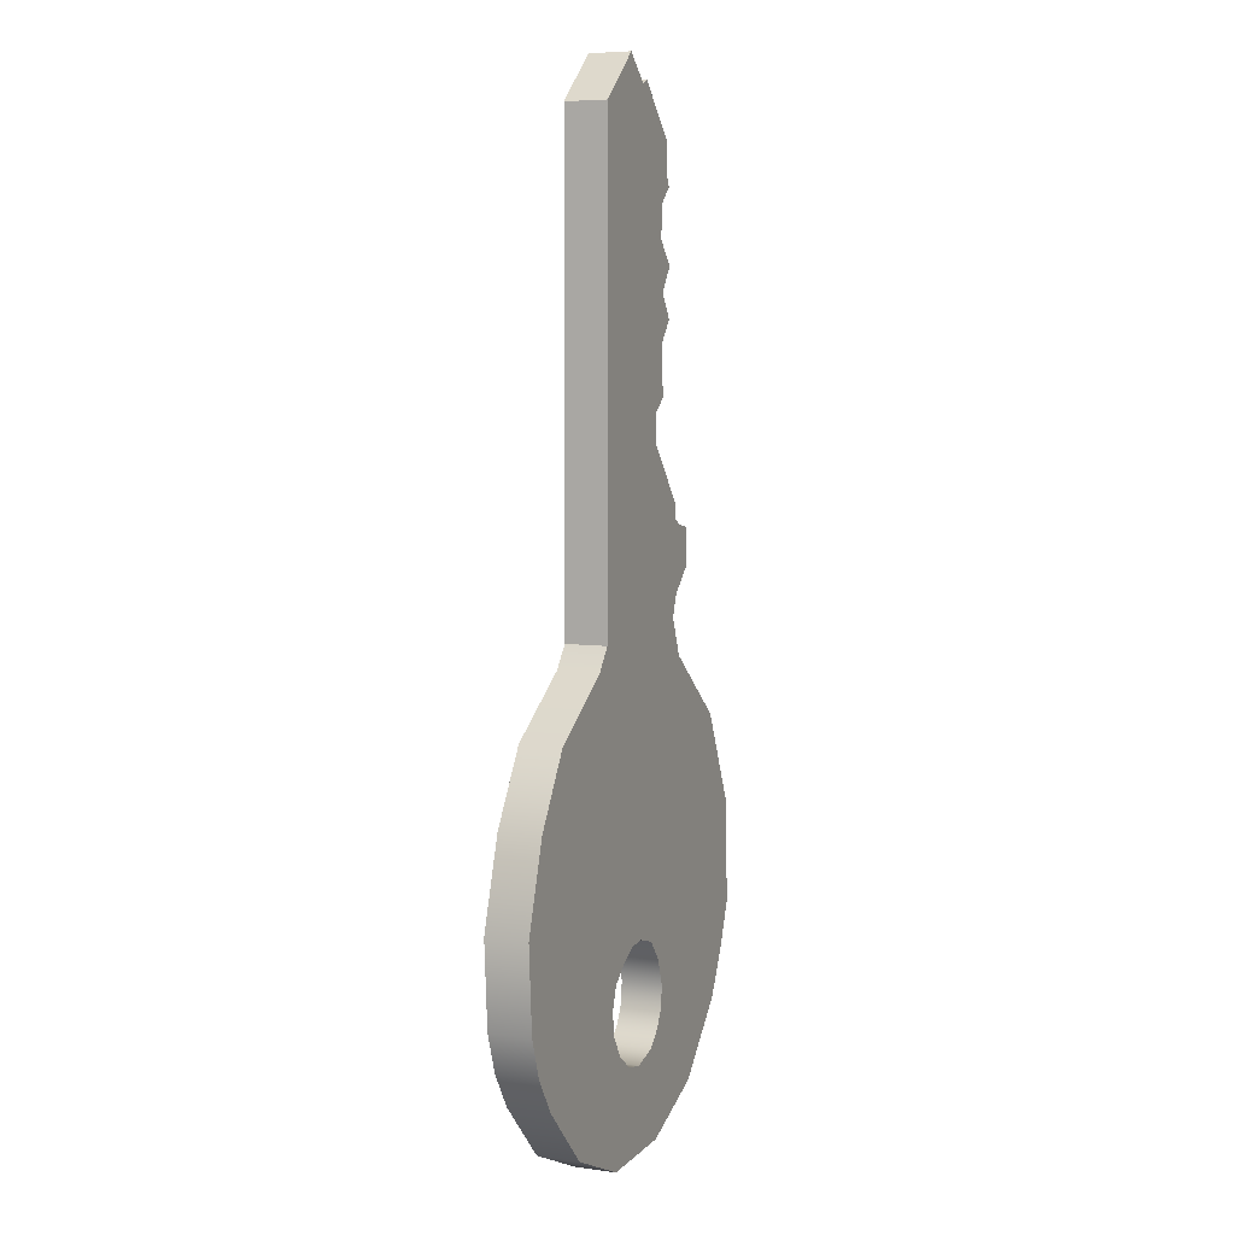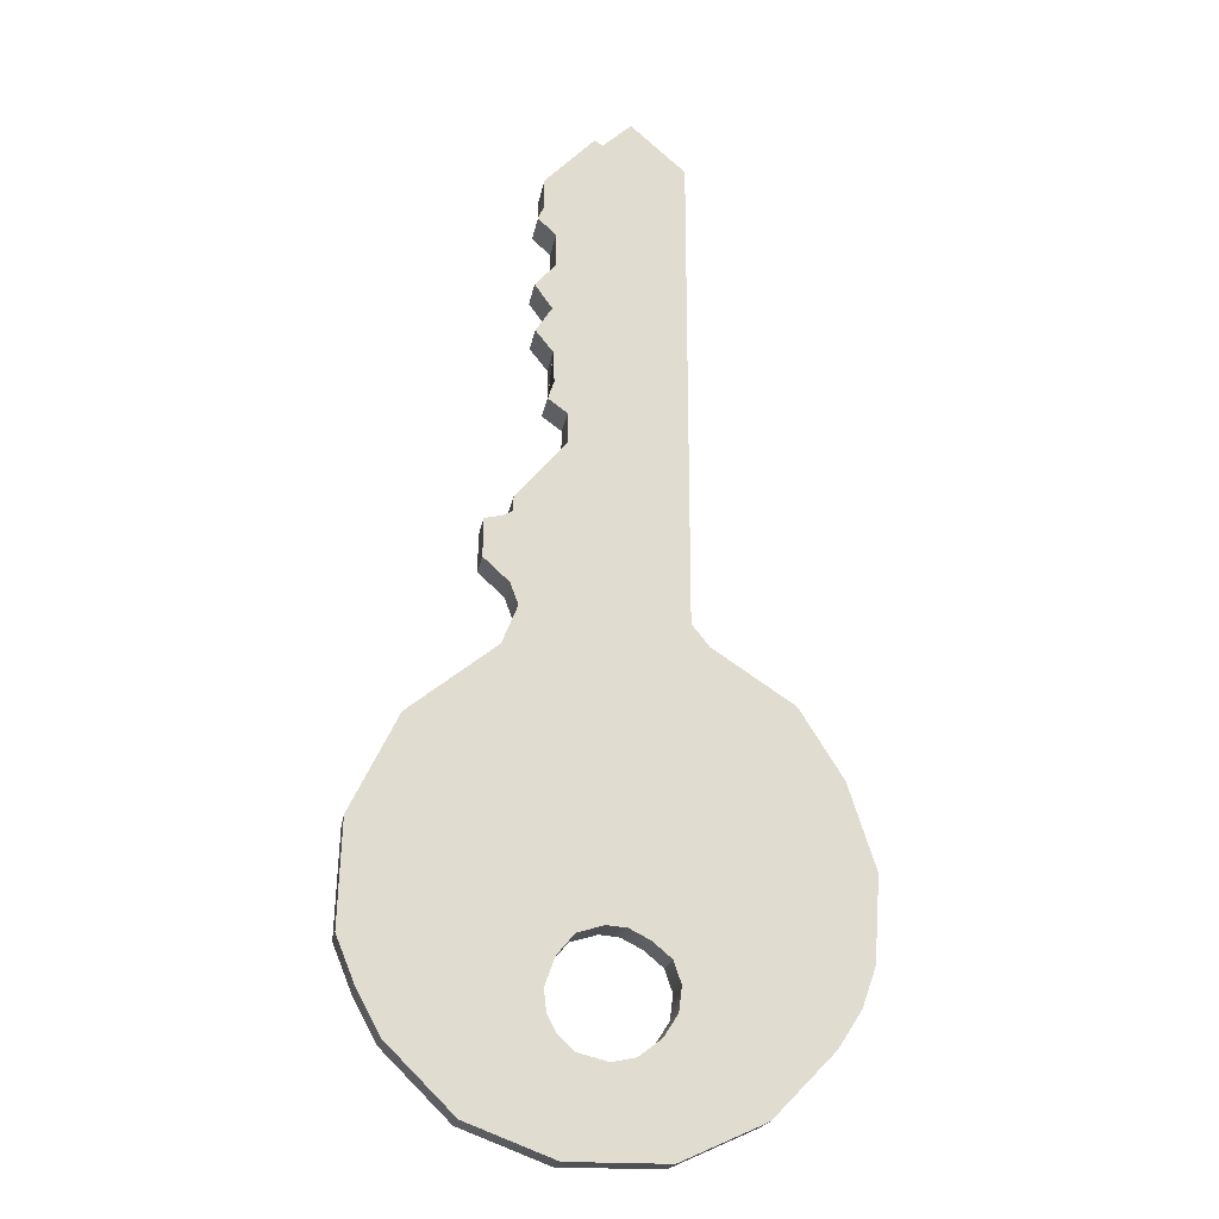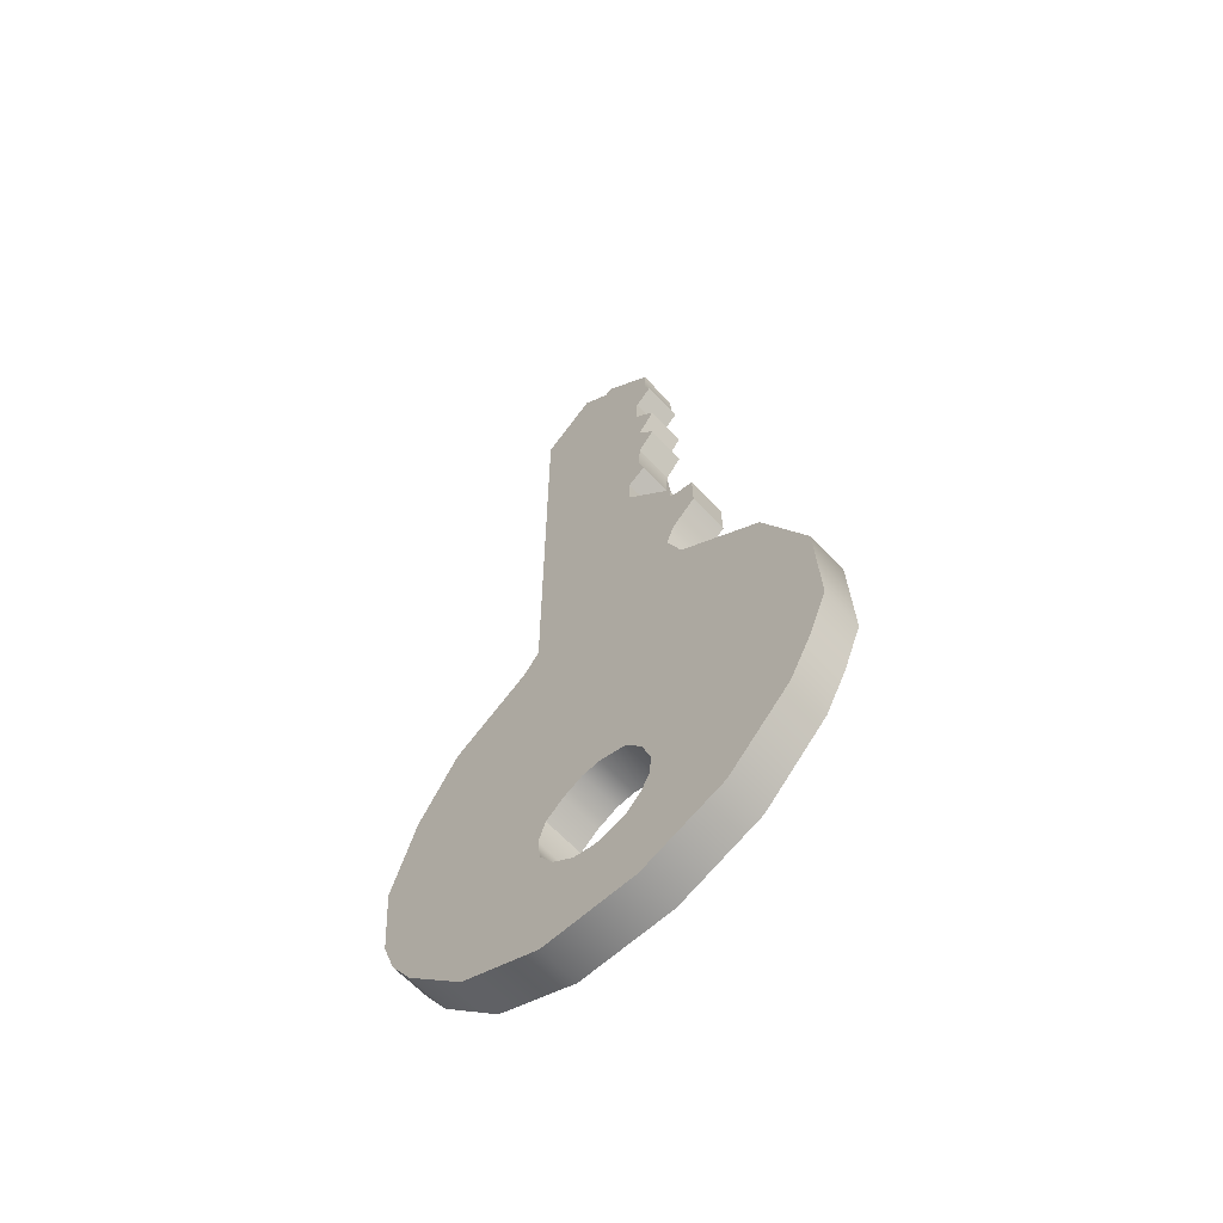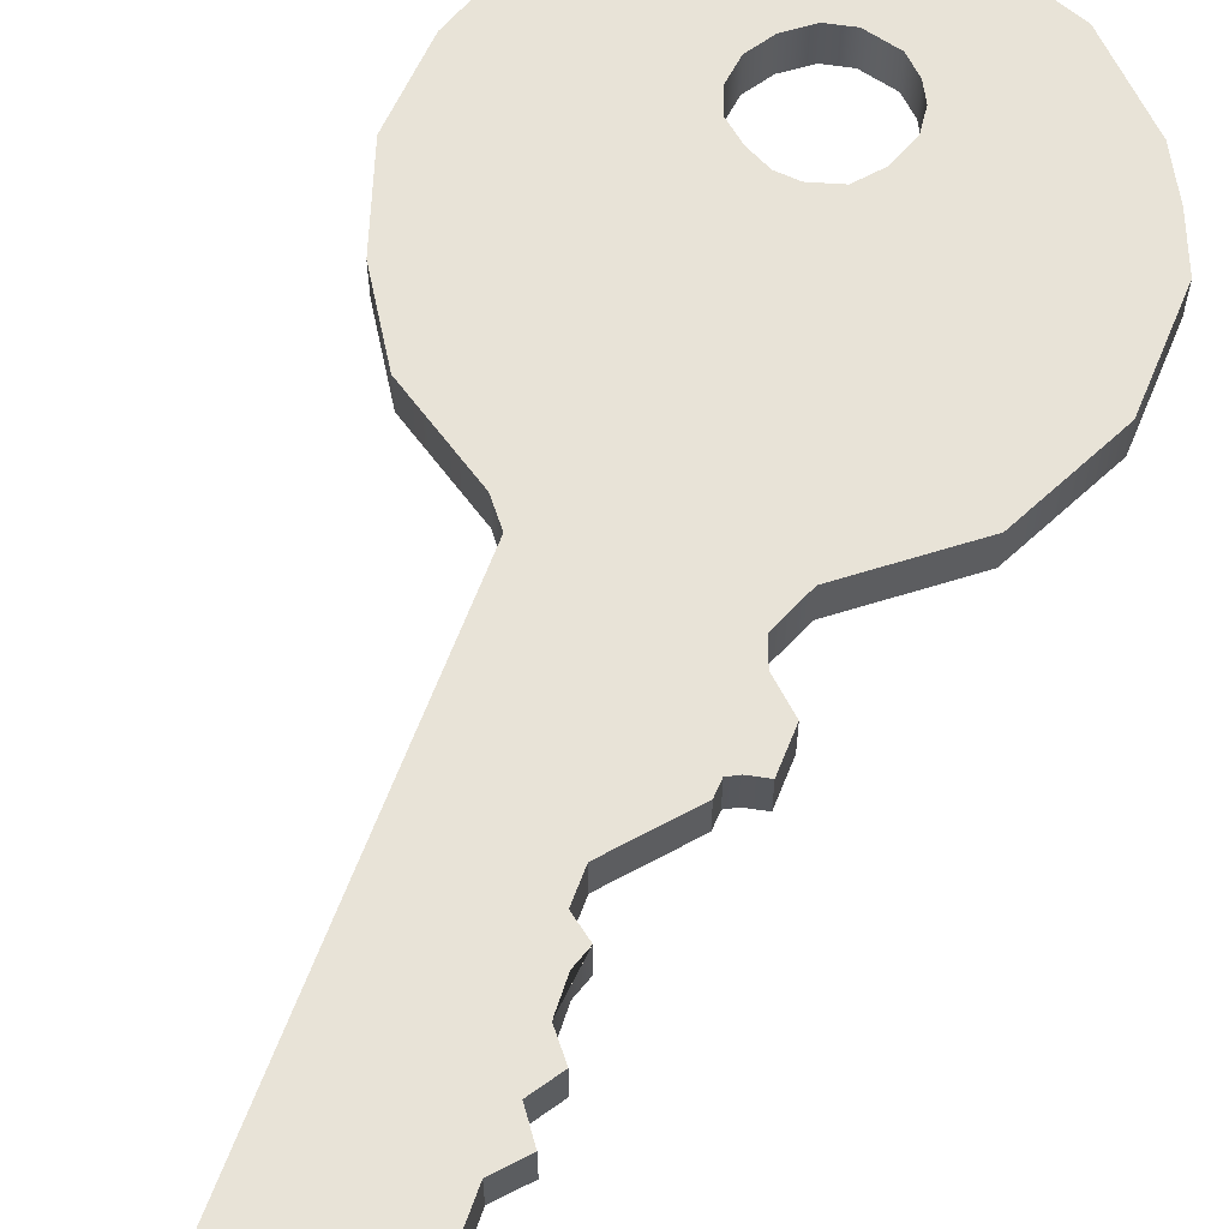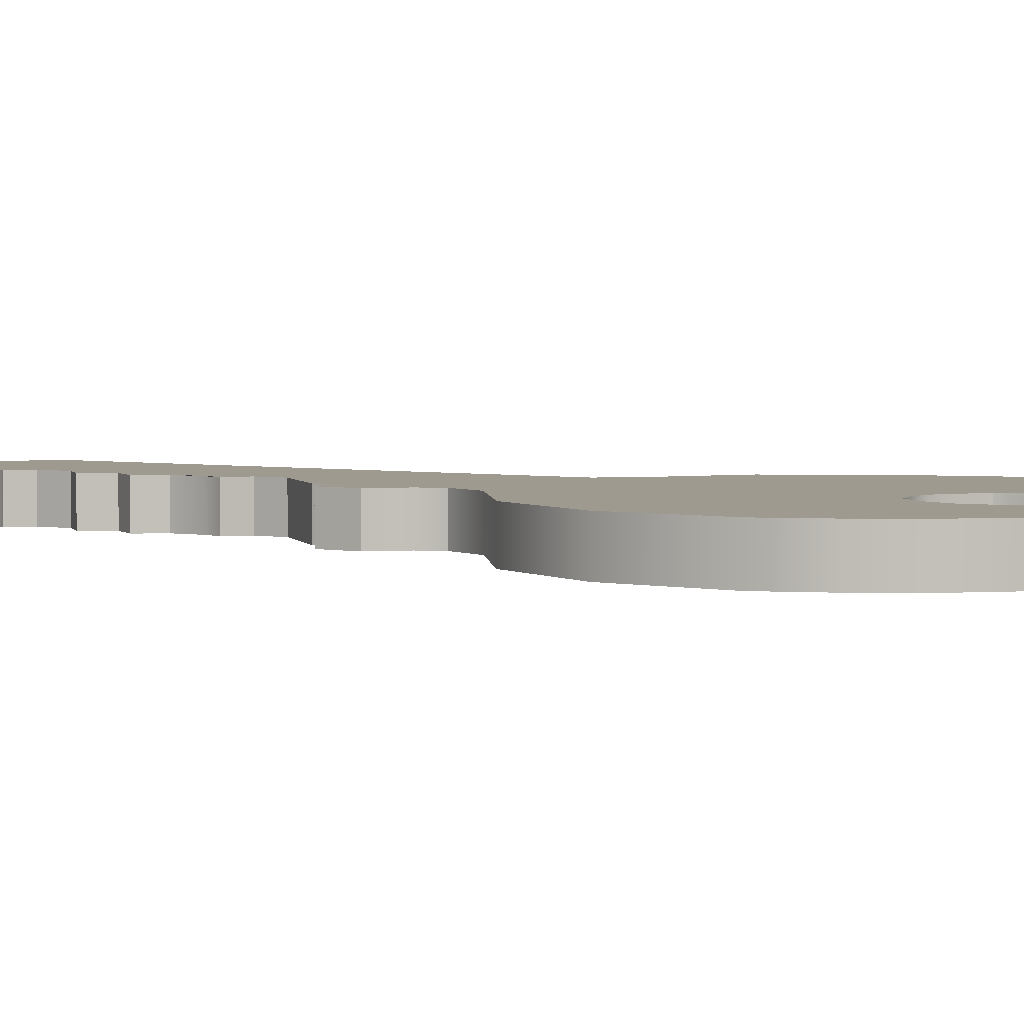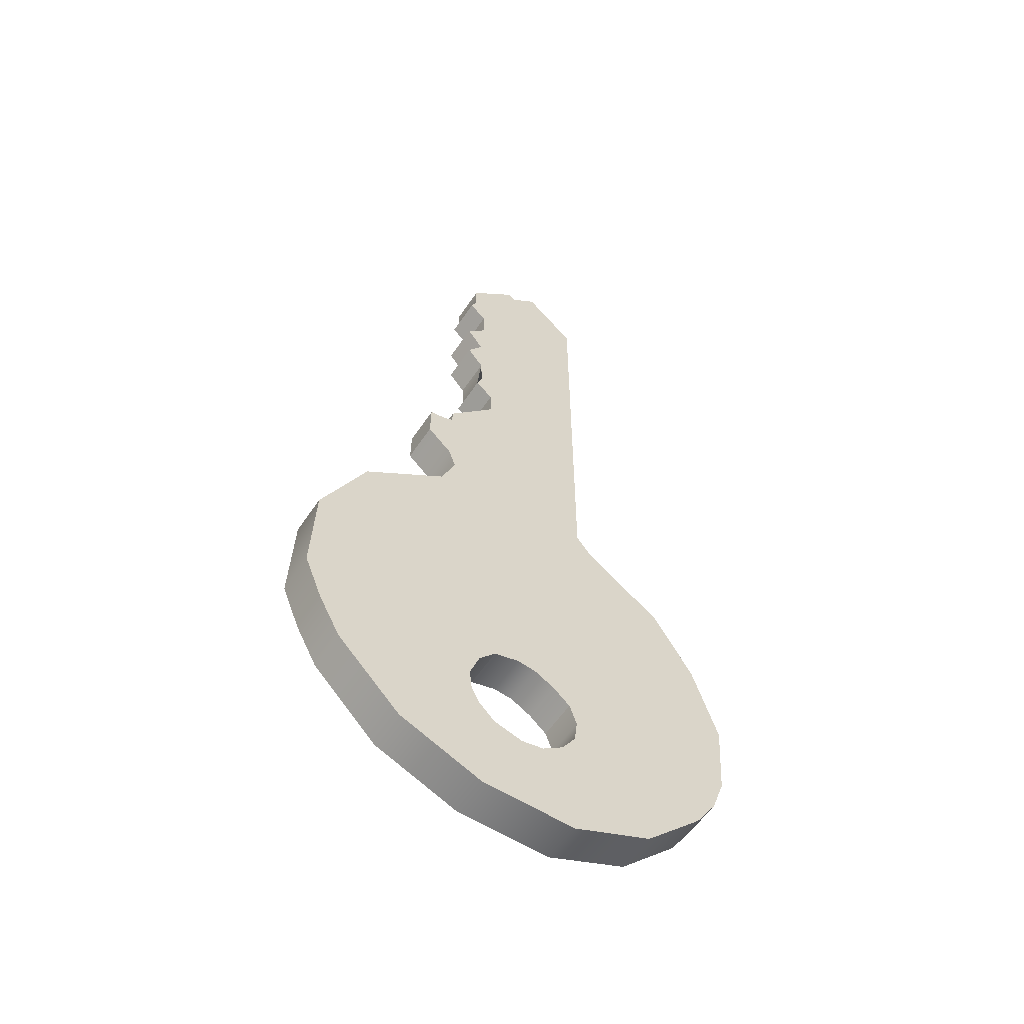
<metadata>
{"format":"obj","ext":"obj","renderer":"f3d","projection":"perspective","resolution":1024,"background":"white","views":[{"elev":6.5,"azim":-67.5,"up":"+Z"},{"elev":-19.9,"azim":170.4,"up":"+Z"},{"elev":-62.9,"azim":42.7,"up":"+Z"},{"elev":61.6,"azim":20.4,"up":"+Y"},{"elev":3.6,"azim":123.5,"up":"+Y"},{"elev":-57.5,"azim":146.5,"up":"+Z"}]}
</metadata>
<code>
o key_mp_1_1
v -0.007335 -1.4e-05 0.03095
v -0.006073 -1.4e-05 0.03253
v -0.006021 -2.1e-05 0.0671
v -0.00208 -2.1e-05 0.07051
v -2.1e-05 -2.1e-05 0.06867
v 0.000592 -2.1e-05 0.06903
v 0.004184 -2e-05 0.06539
v 0.004184 -2e-05 0.06329
v 0.004622 -2e-05 0.06232
v 0.003308 -1.9e-05 0.0611
v 0.003264 -1.9e-05 0.05878
v 0.004797 -1.9e-05 0.05707
v 0.003527 -1.8e-05 0.05532
v 0.004709 -1.8e-05 0.05352
v 0.003439 -1.8e-05 0.05194
v 0.003351 -1.7e-05 0.04971
v 0.003789 -1.7e-05 0.0484
v 0.002388 -1.7e-05 0.04734
v 0.002388 -1.6e-05 0.0452
v 0.006039 -1.5e-05 0.04093
v 0.006092 -1.5e-05 0.03988
v 0.006775 -1.5e-05 0.03951
v 0.008036 -1.5e-05 0.03925
v 0.008089 -1.5e-05 0.03646
v 0.006215 -1.4e-05 0.03474
v 0.005616 -1.4e-05 0.03316
v 0.006748 -1.3e-05 0.03039
v 0.01312 -1.2e-05 0.02538
v 0.01659 -1.1e-05 0.01834
v 0.01685 -1e-05 0.01077
v 0.01546 -9e-06 0.007359
v 0.01378 -8e-06 0.004258
v 0.008894 -7e-06 -0.000578
v 0.002534 -7e-06 -0.002995
v -0.004666 -7e-06 -0.002995
v -0.01076 -7e-06 -0.000262
v -0.01528 -8e-06 0.004363
v -0.01697 -9e-06 0.006991
v -0.01796 -9e-06 0.009829
v -0.01838 -1.1e-05 0.01593
v -0.01639 -1.2e-05 0.02208
v -0.01323 -1.3e-05 0.02707
v -0.00058 -8e-06 0.003154
v -0.002288 -8e-06 0.003504
v -0.003909 -8e-06 0.004731
v -0.00496 -9e-06 0.006351
v -0.005179 -9e-06 0.008147
v -0.00461 -9e-06 0.009767
v -0.003252 -1e-05 0.01091
v -0.001719 -1e-05 0.01169
v -0.000274 -1e-05 0.01183
v 0.001654 -1e-05 0.01126
v 0.002924 -9e-06 0.009767
v 0.003668 -9e-06 0.007709
v 0.003493 -9e-06 0.006088
v 0.002836 -8e-06 0.004862
v 0.001654 -8e-06 0.003723
v -0.007335 0.002986 0.03095
v -0.006073 0.002986 0.03253
v -0.006021 0.002979 0.0671
v -0.00208 0.002979 0.07051
v -2.1e-05 0.002979 0.06867
v 0.000592 0.002979 0.06903
v 0.004184 0.00298 0.06539
v 0.004184 0.00298 0.06329
v 0.004622 0.00298 0.06232
v 0.003308 0.002981 0.0611
v 0.003264 0.002981 0.05878
v 0.004797 0.002981 0.05707
v 0.003527 0.002982 0.05532
v 0.004709 0.002982 0.05352
v 0.003439 0.002982 0.05194
v 0.003351 0.002983 0.04971
v 0.003789 0.002983 0.0484
v 0.002388 0.002983 0.04734
v 0.002388 0.002984 0.0452
v 0.006039 0.002985 0.04093
v 0.006092 0.002985 0.03988
v 0.006775 0.002985 0.03951
v 0.008036 0.002985 0.03925
v 0.008089 0.002985 0.03646
v 0.006215 0.002986 0.03474
v 0.005616 0.002986 0.03317
v 0.006748 0.002987 0.03039
v 0.01312 0.002988 0.02538
v 0.01659 0.002989 0.01834
v 0.01685 0.00299 0.01077
v 0.01546 0.002991 0.007359
v 0.01378 0.002992 0.004258
v 0.008894 0.002993 -0.000577
v 0.002534 0.002993 -0.002995
v -0.004666 0.002993 -0.002995
v -0.01076 0.002993 -0.000262
v -0.01528 0.002992 0.004363
v -0.01697 0.002991 0.006991
v -0.01796 0.002991 0.009829
v -0.01838 0.002989 0.01593
v -0.01639 0.002988 0.02208
v -0.01323 0.002987 0.02707
v -0.00058 0.002992 0.003154
v -0.002288 0.002992 0.003505
v -0.003909 0.002992 0.004731
v -0.00496 0.002991 0.006352
v -0.005179 0.002991 0.008147
v -0.00461 0.002991 0.009768
v -0.003252 0.00299 0.01091
v -0.001719 0.00299 0.0117
v -0.000274 0.00299 0.01183
v 0.001654 0.00299 0.01126
v 0.002924 0.002991 0.009768
v 0.003668 0.002991 0.007709
v 0.003493 0.002991 0.006089
v 0.002836 0.002992 0.004863
v 0.001654 0.002992 0.003724
f 67 68 60
f 30 29 53
f 42 41 48 49
f 85 86 110 109
f 84 58 59 83
f 33 56 57 34
f 26 25 2
f 25 22 21
f 21 20 19
f 58 107 106 99
f 72 73 74 75
f 19 18 2
f 38 47 39
f 96 97 105 104
f 98 99 106 105
f 72 60 70 71
f 68 69 70 60
f 10 9 8
f 81 82 79 80
f 64 65 62 63
f 11 10 3
f 41 40 48
f 4 3 5
f 48 40 39 47
f 103 102 93 94
f 102 101 92 93
f 101 100 91 92
f 114 113 90 91
f 90 113 112 89
f 104 103 94 95
f 34 57 43
f 86 87 110
f 53 54 31 30
f 29 28 52 53
f 27 51 52 28
f 50 51 27 1
f 24 23 22 25
f 109 108 84 85
f 82 83 59
f 104 95 96
f 112 111 88 89
f 78 79 82
f 76 77 78
f 21 19 2 25
f 75 76 59
f 97 98 105
f 3 2 18 15
f 60 61 62
f 5 3 10 8
f 13 3 15 14
f 65 66 67
f 37 46 47 38
f 55 56 33 32
f 44 45 36 35
f 88 111 110 87
f 54 55 32 31
f 114 91 100
f 71 14 15 72
f 80 23 24 81
f 70 13 14 71
f 61 4 5 62
f 65 8 9 66
f 76 19 20 77
f 90 33 34 91
f 64 7 8 65
f 107 50 49 106
f 85 28 29 86
f 66 9 10 67
f 108 51 50 107
f 112 55 54 111
f 99 42 1 58
f 63 6 7 64
f 60 3 4 61
f 62 5 6 63
f 102 45 44 101
f 93 36 37 94
f 58 1 2 59
f 98 41 42 99
f 77 20 21 78
f 95 94 37 38
f 86 29 30 87
f 114 57 56 113
f 69 12 13 70
f 109 52 51 108
f 82 25 26 83
f 89 88 31 32
f 59 2 3 60
f 72 15 16 73
f 103 104 47 46
f 110 53 52 109
f 81 24 25 82
f 111 54 53 110
f 106 49 48 105
f 89 32 33 90
f 97 40 41 98
f 91 34 35 92
f 105 48 47 104
f 113 56 55 112
f 39 96 95 38
f 68 67 10 11
f 78 21 22 79
f 73 16 17 74
f 100 43 57 114
f 16 15 18 17
f 43 44 35 34
f 7 6 5 8
f 36 45 46 37
f 60 72 75 59
f 11 3 13 12
f 78 82 59 76
f 1 27 26 2
f 108 107 58 84
f 65 67 60 62
f 96 39 40 97
f 87 30 31 88
f 103 46 45 102
f 92 35 36 93
f 85 84 27 28
f 75 18 19 76
f 101 44 43 100
f 84 83 26 27
f 68 11 12 69
f 50 1 42 49
f 79 22 23 80
f 74 17 18 75

</code>
